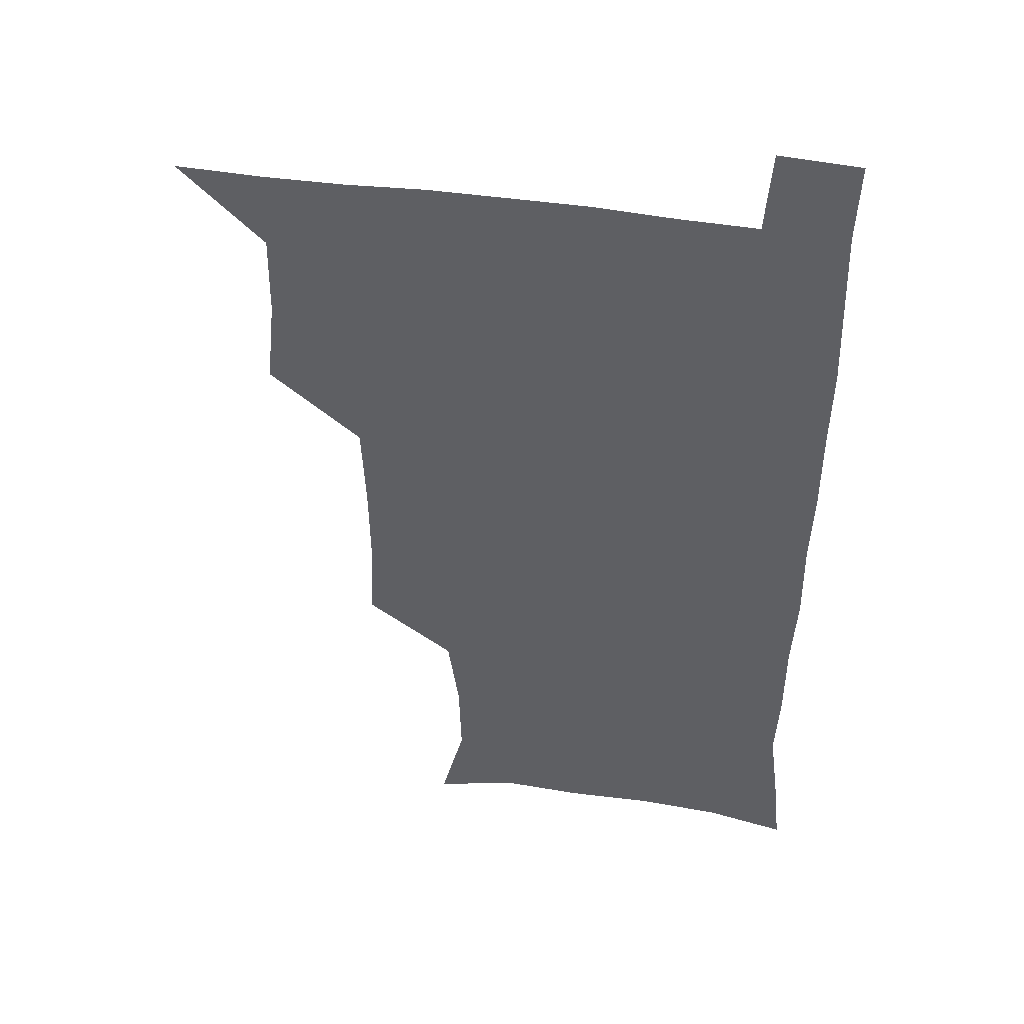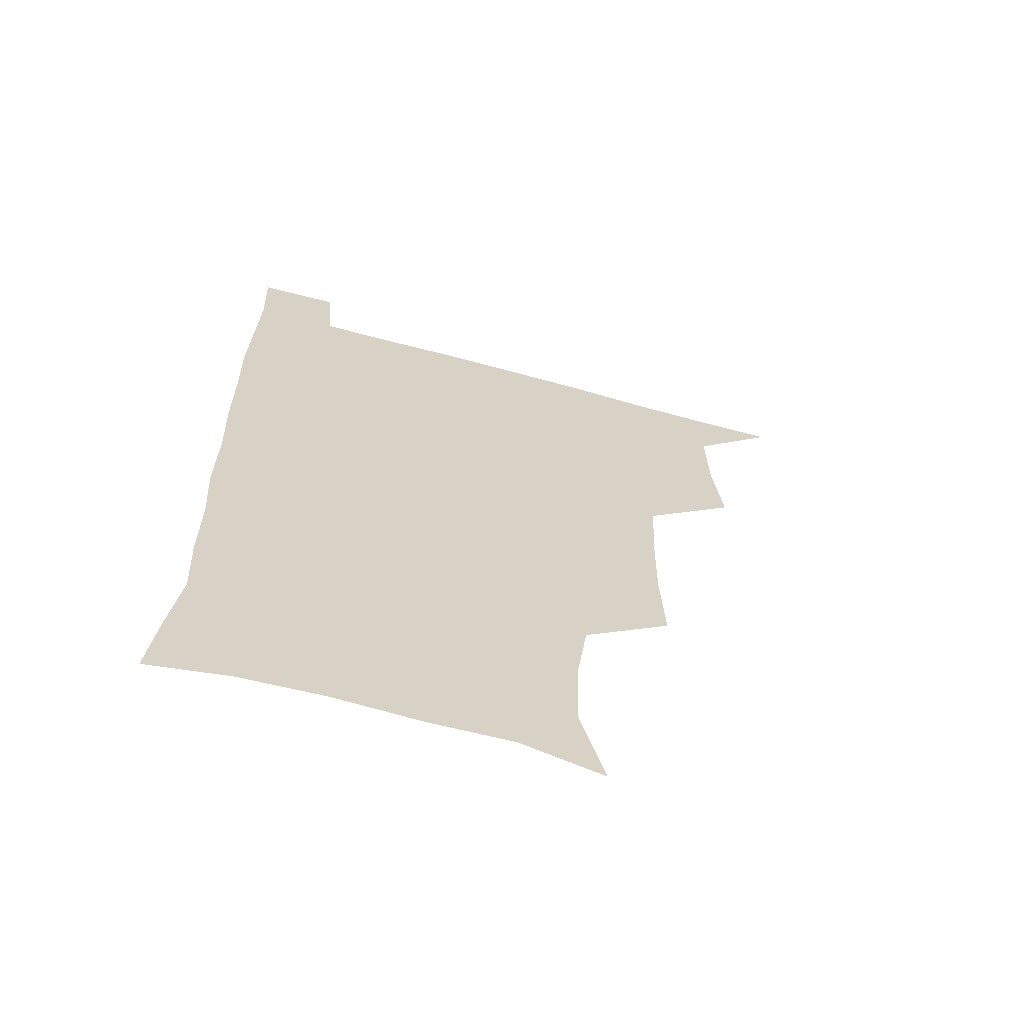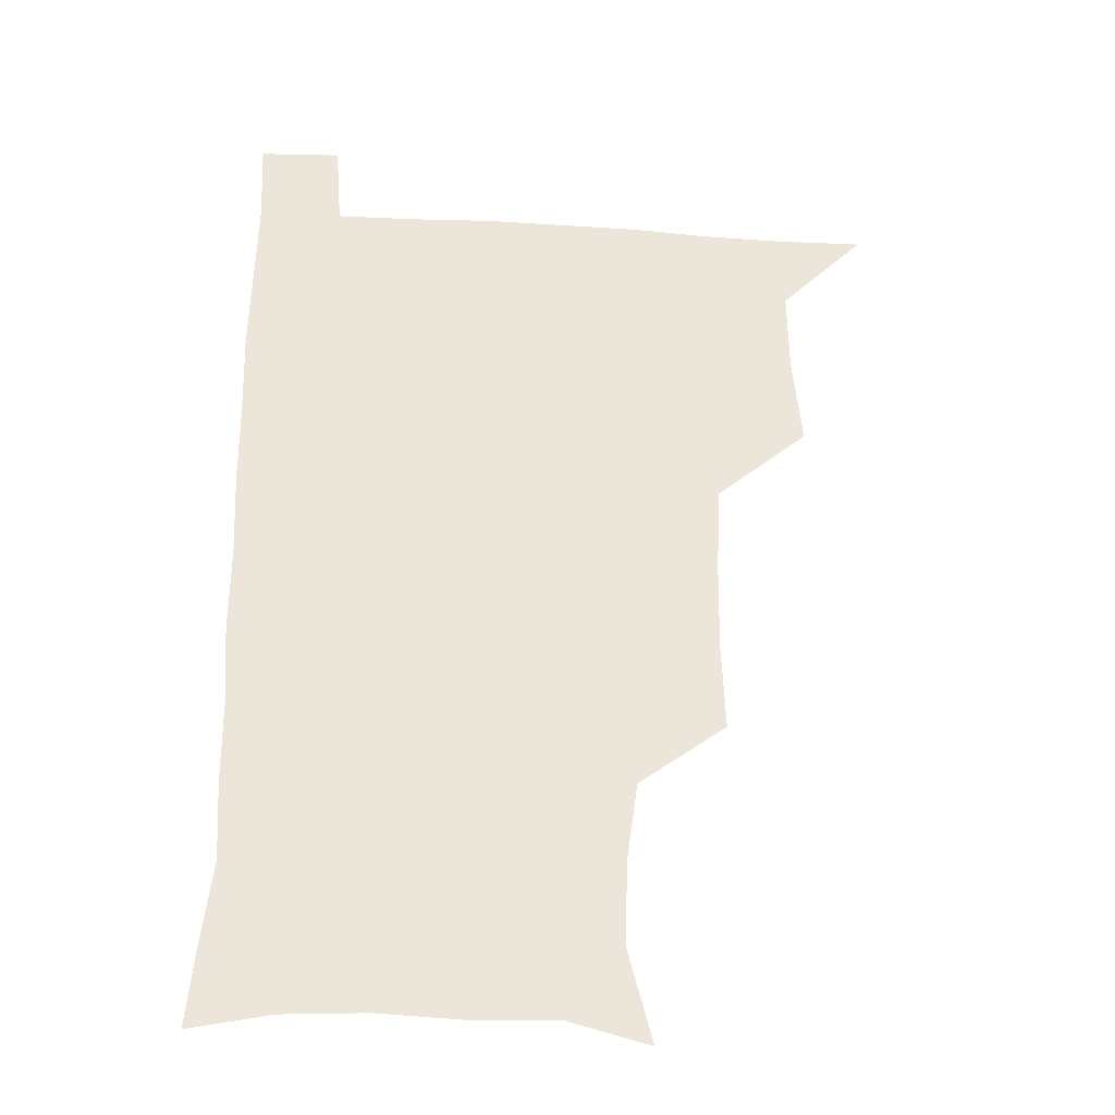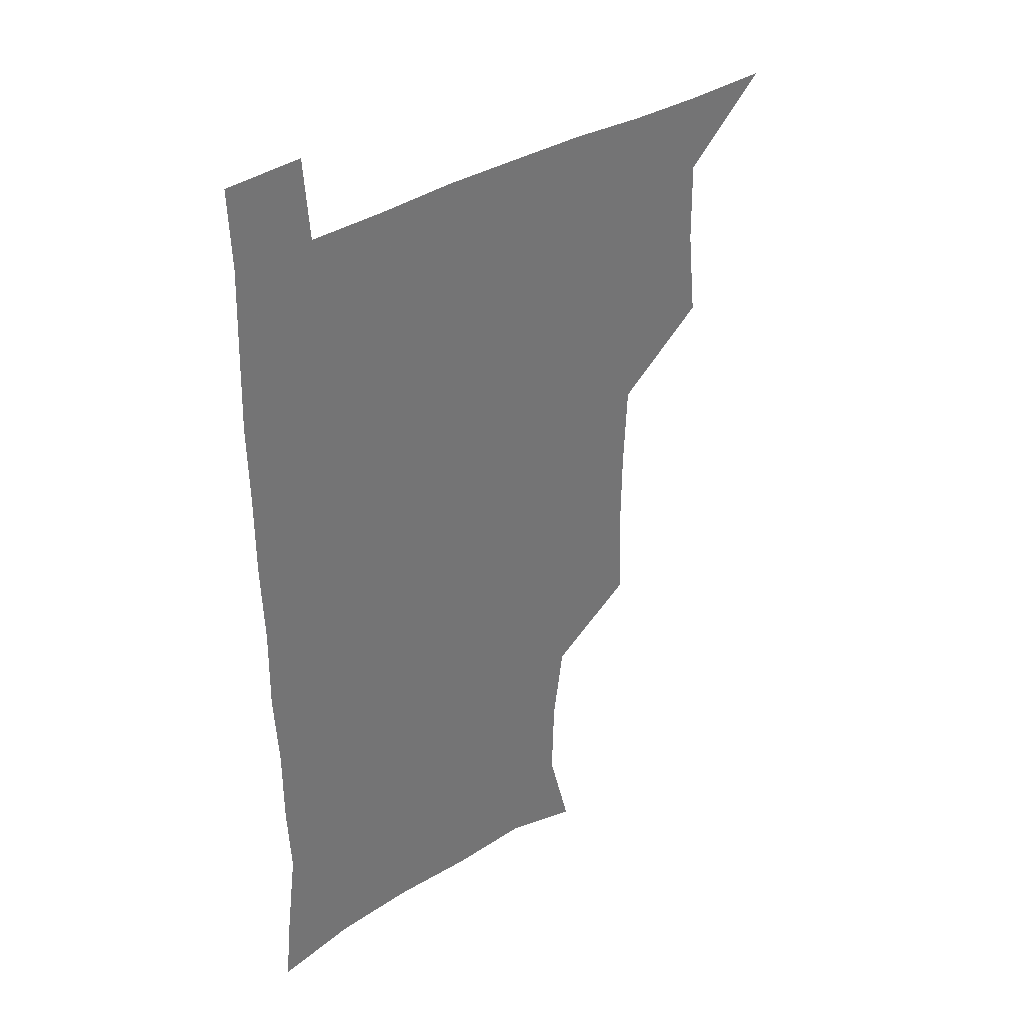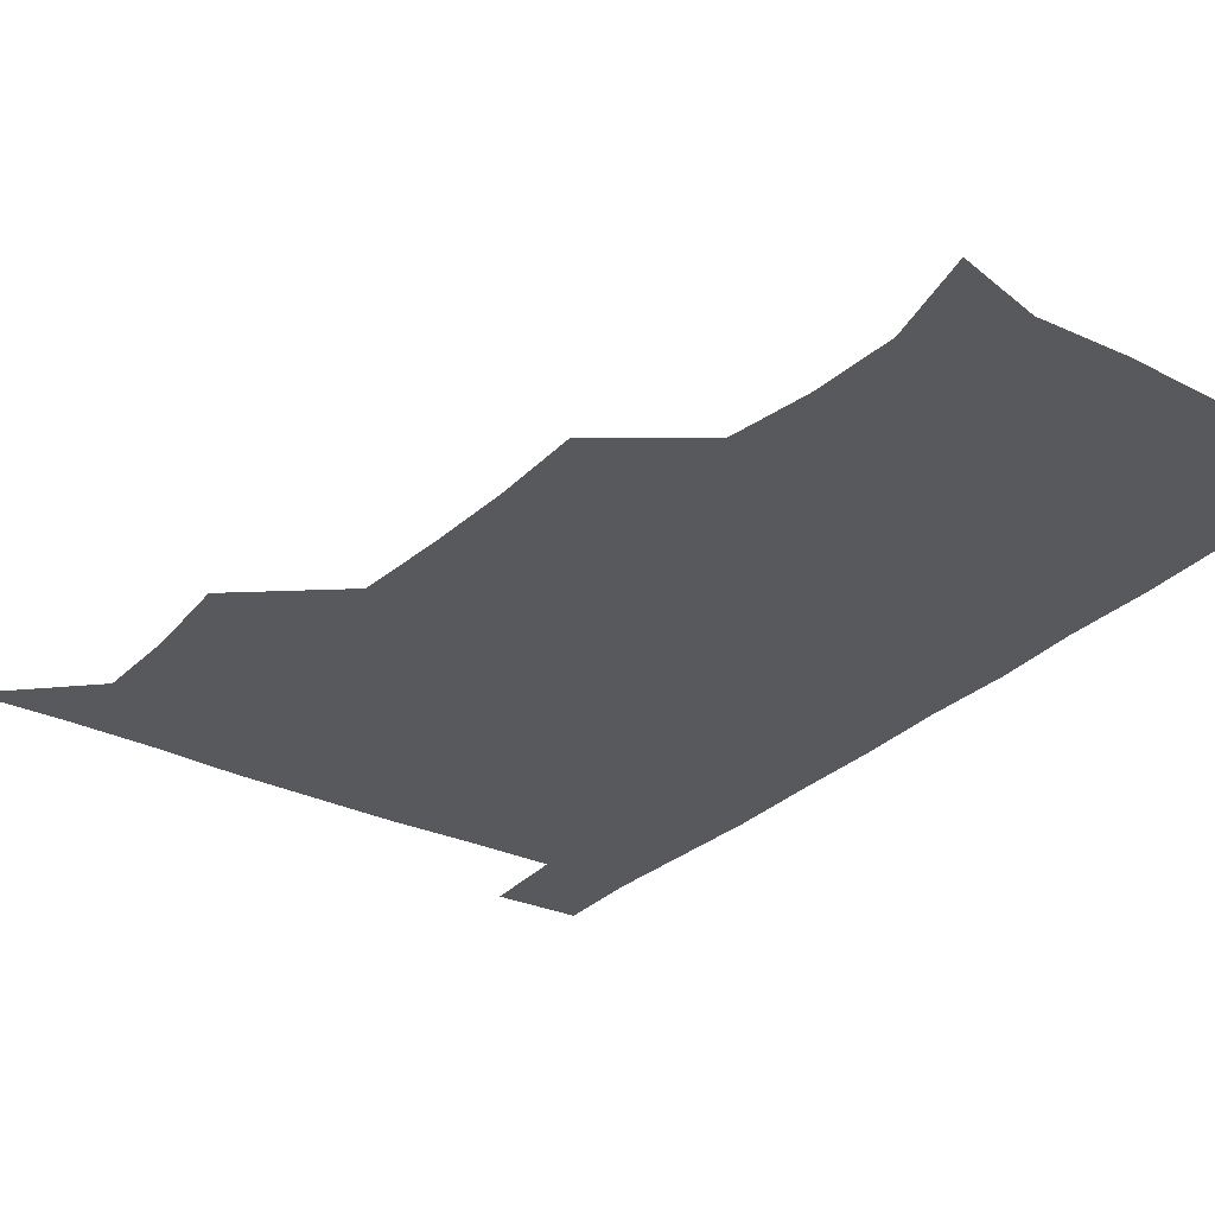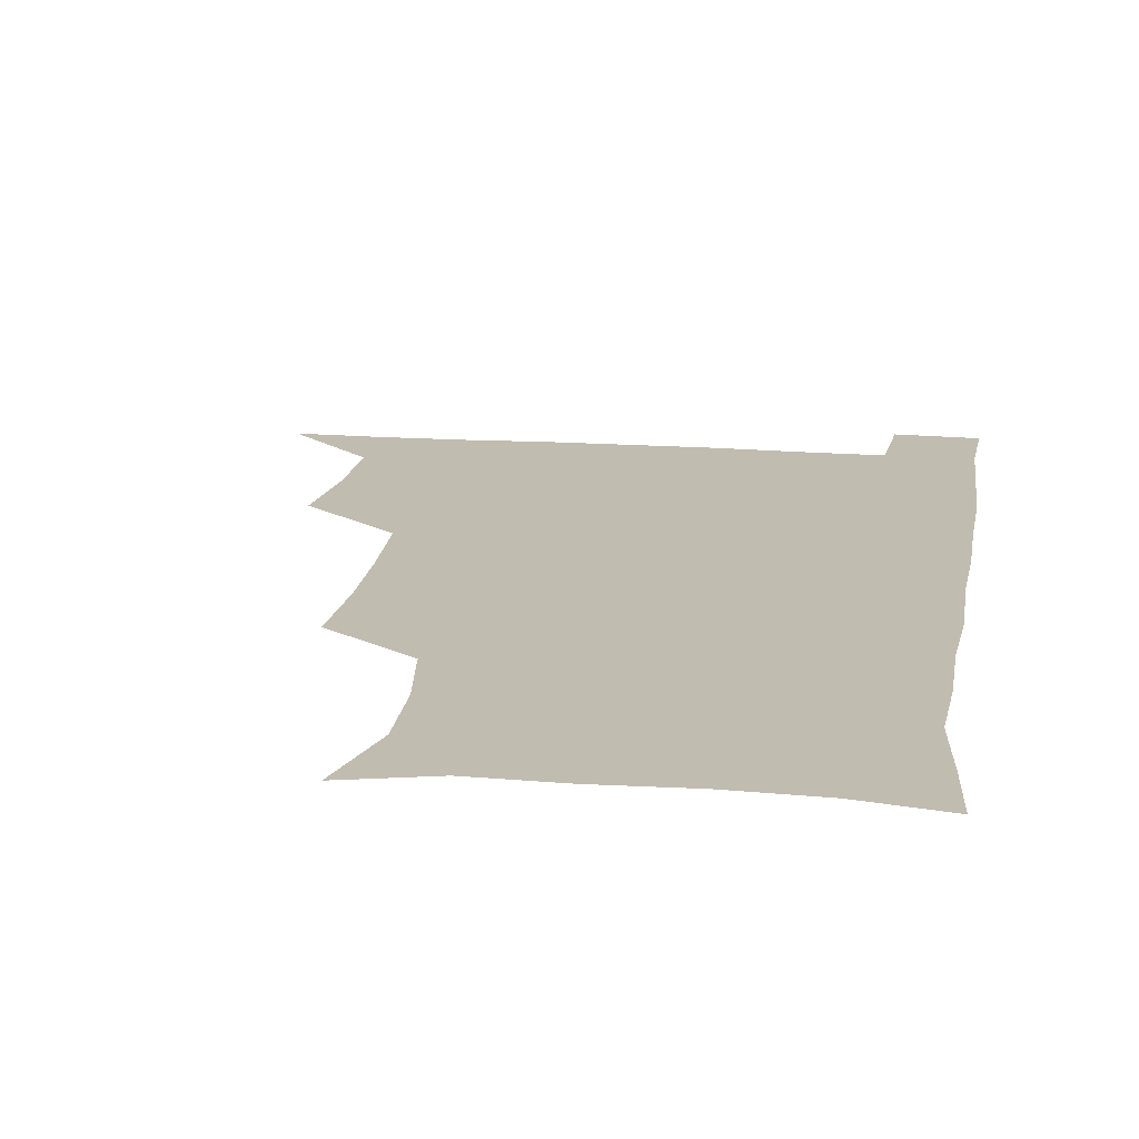
<metadata>
{"format":"obj","ext":"obj","renderer":"f3d","projection":"perspective","resolution":1024,"background":"white","views":[{"elev":45.3,"azim":10.0,"up":"+Y"},{"elev":-65.1,"azim":164.6,"up":"+Y"},{"elev":-30.7,"azim":175.0,"up":"+Y"},{"elev":36.1,"azim":140.7,"up":"+Y"},{"elev":-29.1,"azim":-36.1,"up":"+Z"},{"elev":16.6,"azim":8.7,"up":"+Z"}]}
</metadata>
<code>
v 480 540 0
v 507.1 445.3 0
v 510.6 478.6 0
v 511.1 509.6 0
v 512.2 539.4 0
v 541.6 319.6 0
v 543 352.6 0
v 542.6 384.5 0
v 541.1 417.2 0
v 542.1 450.2 0
v 544 481.4 0
v 543.1 510.5 0
v 542 539.8 0
v 570 201.5 0
v 579 235.9 0
v 578.2 266.6 0
v 574.1 296.1 0
v 575.5 332.7 0
v 575 363.3 0
v 574.3 393.5 0
v 574 423.7 0
v 573.8 453.4 0
v 574.1 482.5 0
v 573.7 510.7 0
v 571.2 541.3 0
v 600.1 209.5 0
v 605 242.8 0
v 604.3 273.1 0
v 603.5 305.2 0
v 604 338.4 0
v 603 366.4 0
v 603.4 397.8 0
v 602.9 425.8 0
v 602.6 454.4 0
v 602.7 483 0
v 602.3 511.2 0
v 600.7 541.5 0
v 631.1 208.6 0
v 632.1 245.4 0
v 631.5 276.5 0
v 631 307.9 0
v 630.7 338.3 0
v 630.6 367.3 0
v 630.6 396.9 0
v 630.6 426.9 0
v 630.8 455 0
v 631 483.1 0
v 631.2 511.1 0
v 630 541.6 0
v 663.3 210 0
v 659.9 244.8 0
v 658.6 276.3 0
v 657.8 307.4 0
v 657.5 338.1 0
v 657.7 367.4 0
v 658.2 396.1 0
v 658.5 425.4 0
v 659.1 454.1 0
v 659.1 483.5 0
v 659.6 511.7 0
v 660.2 540.4 0
v 694.2 208.6 0
v 688.1 242.4 0
v 685.9 273.3 0
v 684.9 304.4 0
v 684.9 334.4 0
v 686.1 363.2 0
v 686.3 393.2 0
v 686.9 422.9 0
v 687.7 452.4 0
v 687.6 482.3 0
v 688.2 511.2 0
v 689.1 539.9 0
v 691.4 571.1 0
v 724 202.7 0
v 721.1 230.9 0
v 717.1 262.2 0
v 718.5 290.7 0
v 718.6 321.3 0
v 720.4 351 0
v 720 382.7 0
v 721.2 413.6 0
v 721.3 445.3 0
v 722 476.6 0
v 721.1 508.5 0
v 720.2 539.6 0
v 721.3 569.6 0
f 4 5 1
f 9 10 2
f 2 10 3
f 10 11 3
f 3 11 4
f 11 12 4
f 4 12 5
f 12 13 5
f 17 18 6
f 6 18 7
f 18 19 7
f 7 19 8
f 19 20 8
f 8 20 9
f 20 21 9
f 9 21 10
f 21 22 10
f 10 22 11
f 22 23 11
f 11 23 12
f 23 24 12
f 12 24 13
f 24 25 13
f 14 26 15
f 26 27 15
f 15 27 16
f 27 28 16
f 16 28 17
f 28 29 17
f 17 29 18
f 29 30 18
f 18 30 19
f 30 31 19
f 19 31 20
f 31 32 20
f 20 32 21
f 32 33 21
f 21 33 22
f 33 34 22
f 22 34 23
f 34 35 23
f 23 35 24
f 35 36 24
f 24 36 25
f 36 37 25
f 26 38 27
f 38 39 27
f 27 39 28
f 39 40 28
f 28 40 29
f 40 41 29
f 29 41 30
f 41 42 30
f 30 42 31
f 42 43 31
f 31 43 32
f 43 44 32
f 32 44 33
f 44 45 33
f 33 45 34
f 45 46 34
f 34 46 35
f 46 47 35
f 35 47 36
f 47 48 36
f 36 48 37
f 48 49 37
f 38 50 39
f 50 51 39
f 39 51 40
f 51 52 40
f 40 52 41
f 52 53 41
f 41 53 42
f 53 54 42
f 42 54 43
f 54 55 43
f 43 55 44
f 55 56 44
f 44 56 45
f 56 57 45
f 45 57 46
f 57 58 46
f 46 58 47
f 58 59 47
f 47 59 48
f 59 60 48
f 48 60 49
f 60 61 49
f 50 62 51
f 62 63 51
f 51 63 52
f 63 64 52
f 52 64 53
f 64 65 53
f 53 65 54
f 65 66 54
f 54 66 55
f 66 67 55
f 55 67 56
f 67 68 56
f 56 68 57
f 68 69 57
f 57 69 58
f 69 70 58
f 58 70 59
f 70 71 59
f 59 71 60
f 71 72 60
f 60 72 61
f 72 73 61
f 62 75 63
f 75 76 63
f 63 76 64
f 76 77 64
f 64 77 65
f 77 78 65
f 65 78 66
f 78 79 66
f 66 79 67
f 79 80 67
f 67 80 68
f 80 81 68
f 68 81 69
f 81 82 69
f 69 82 70
f 82 83 70
f 70 83 71
f 83 84 71
f 71 84 72
f 84 85 72
f 72 85 73
f 85 86 73
f 73 86 74
f 86 87 74

</code>
